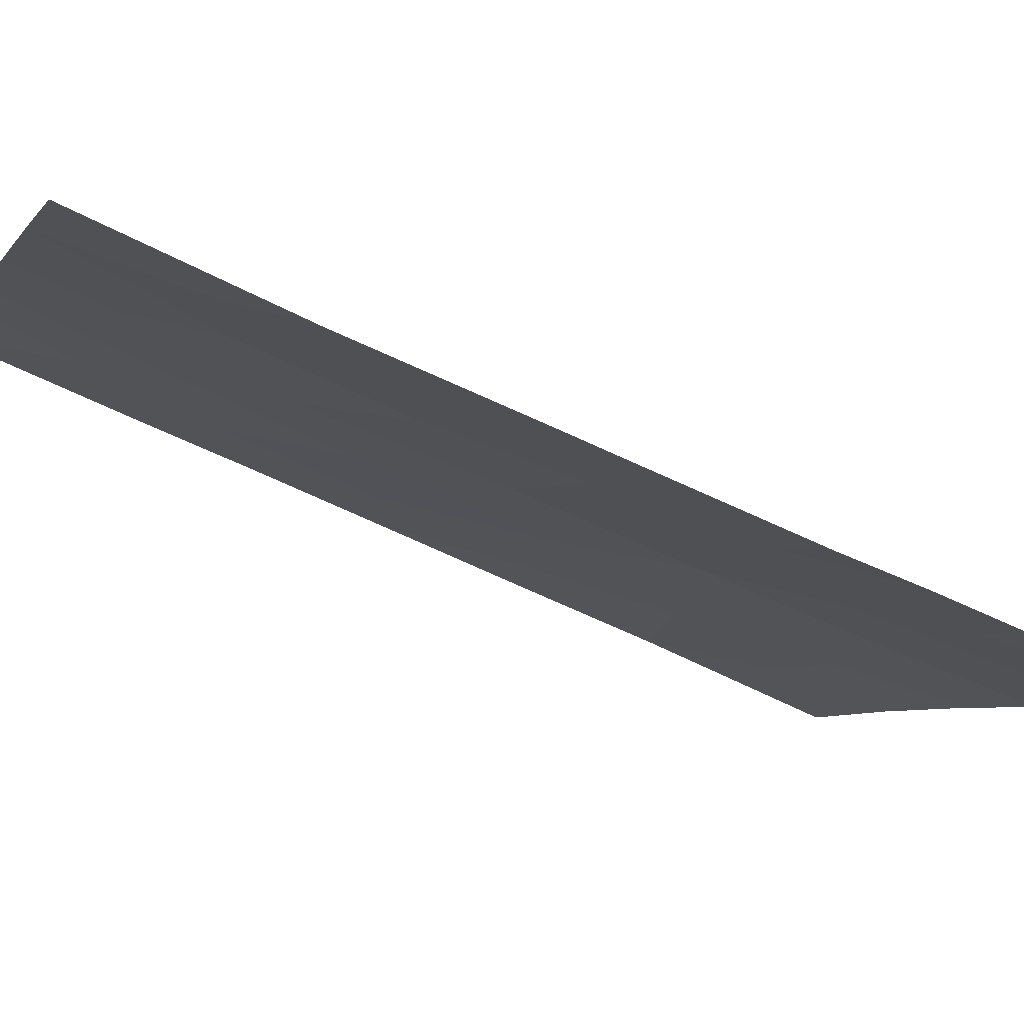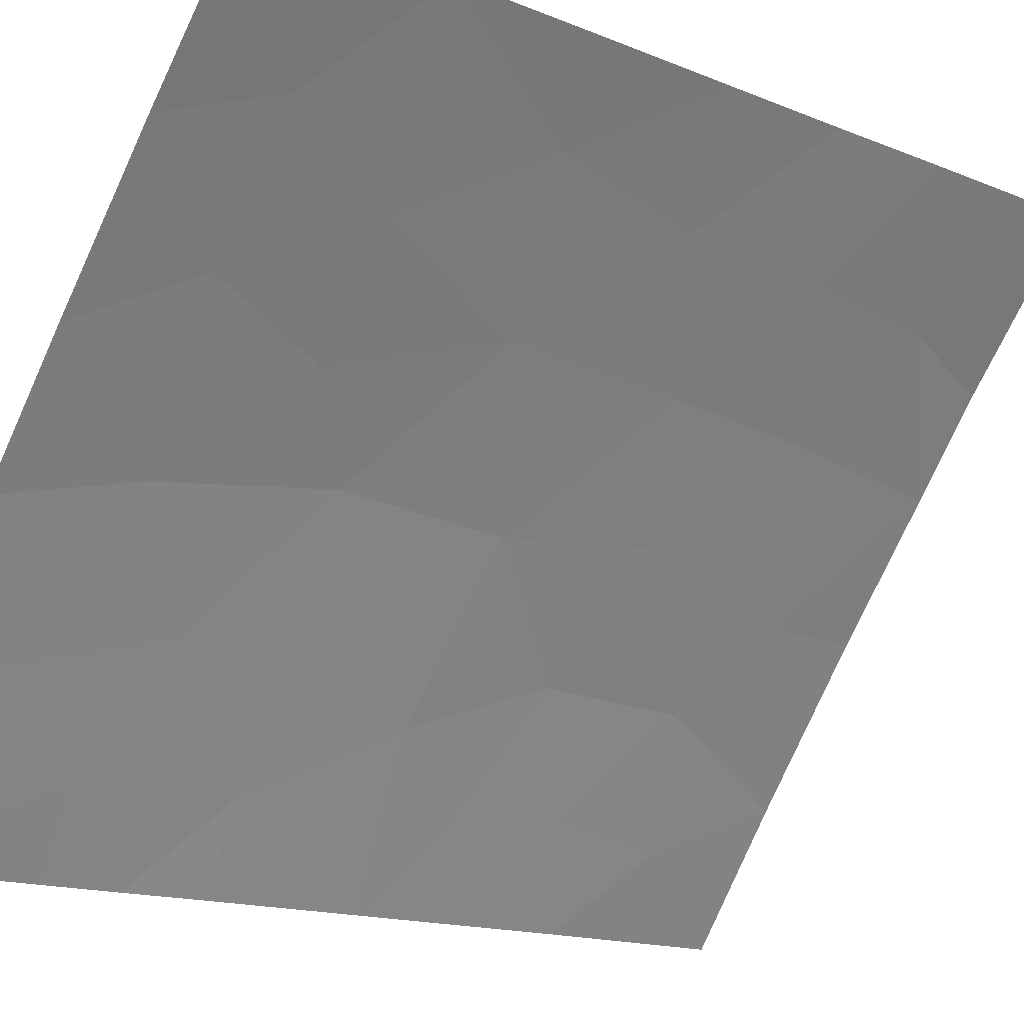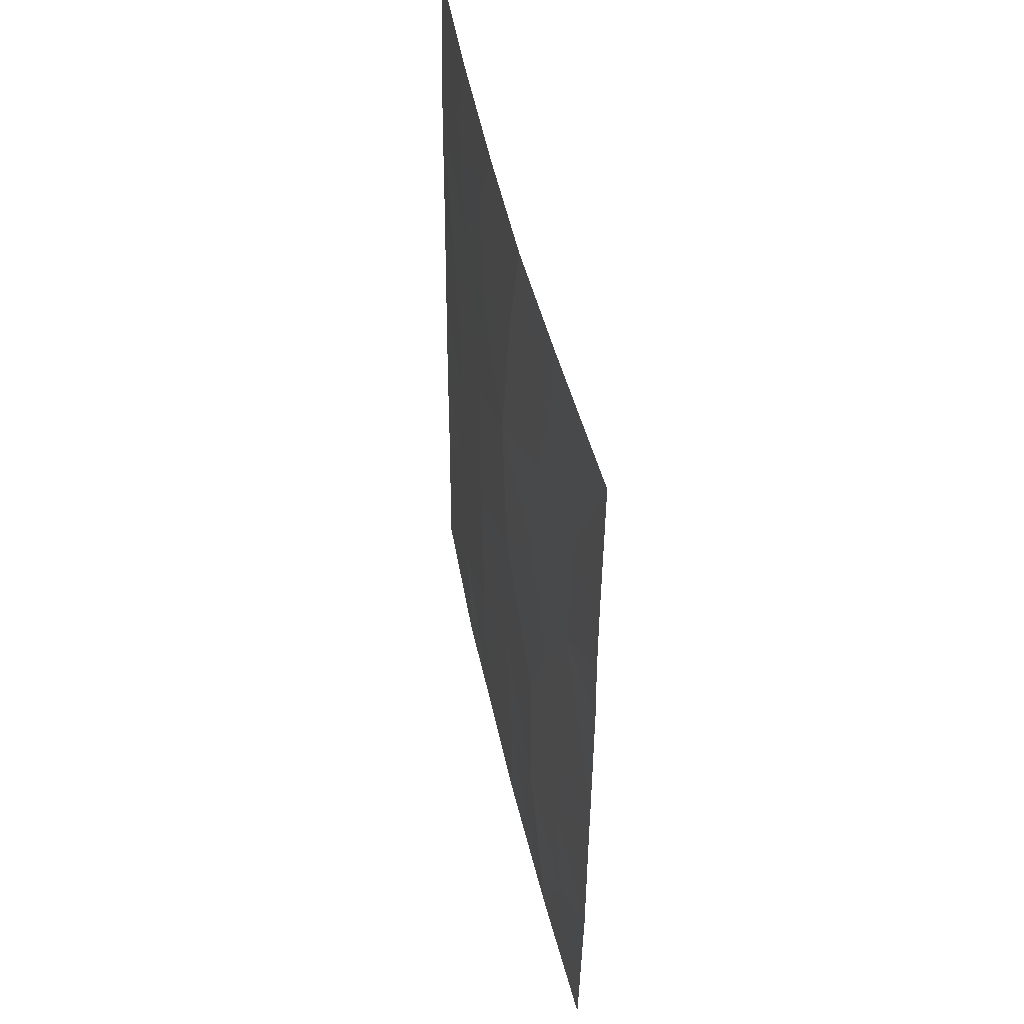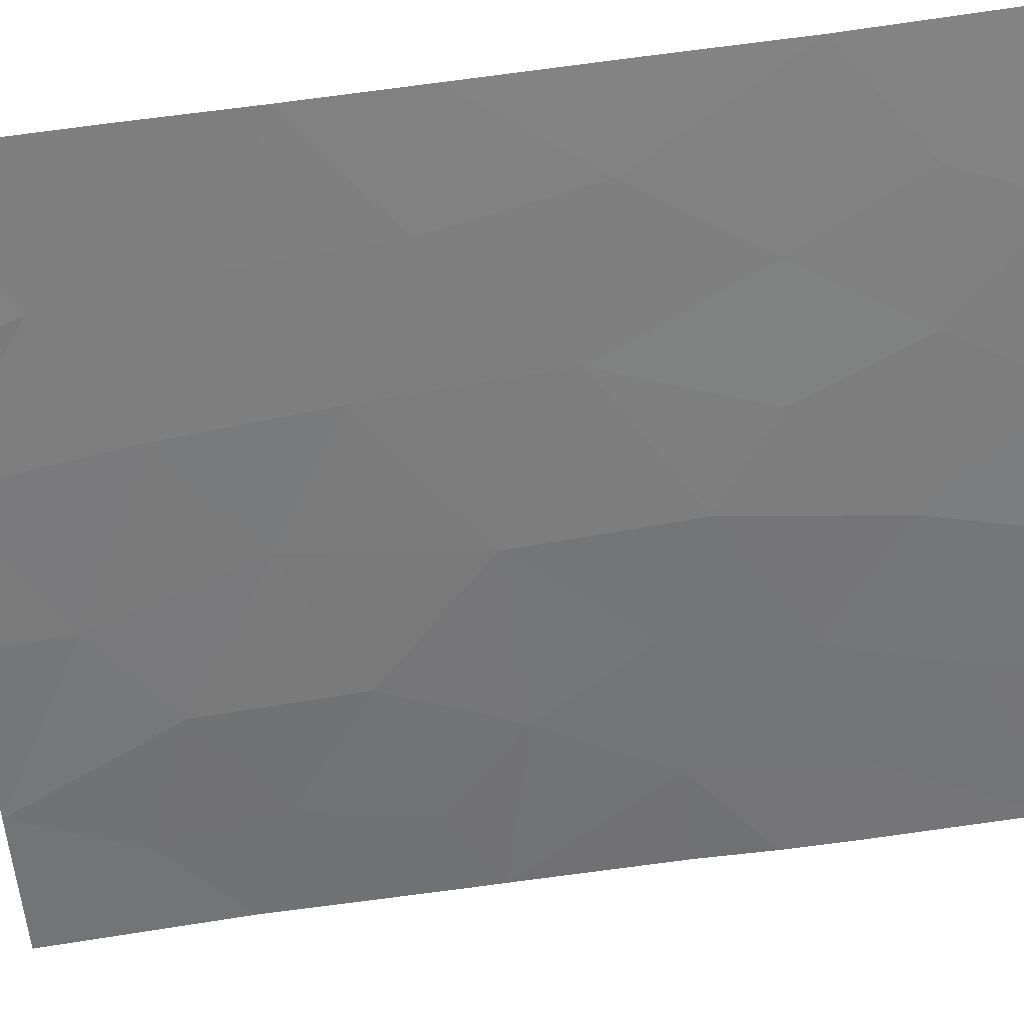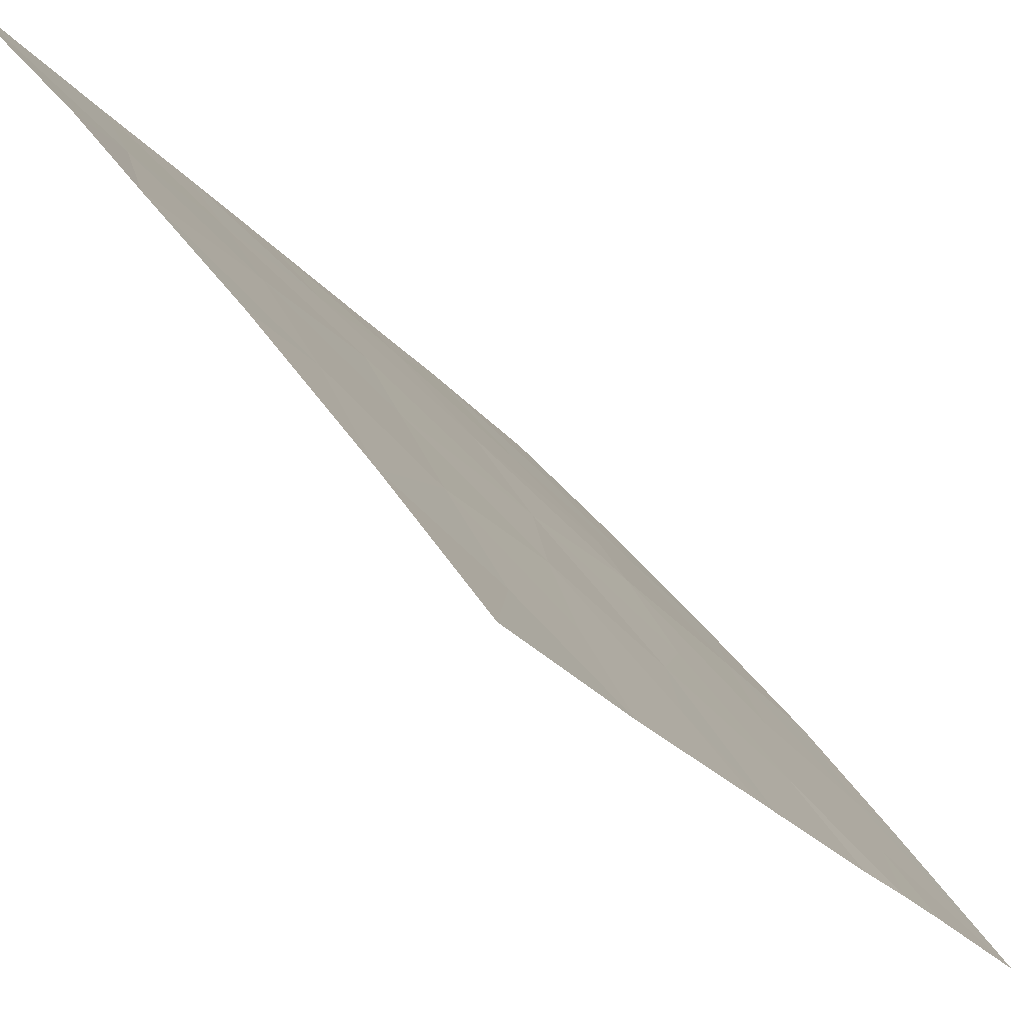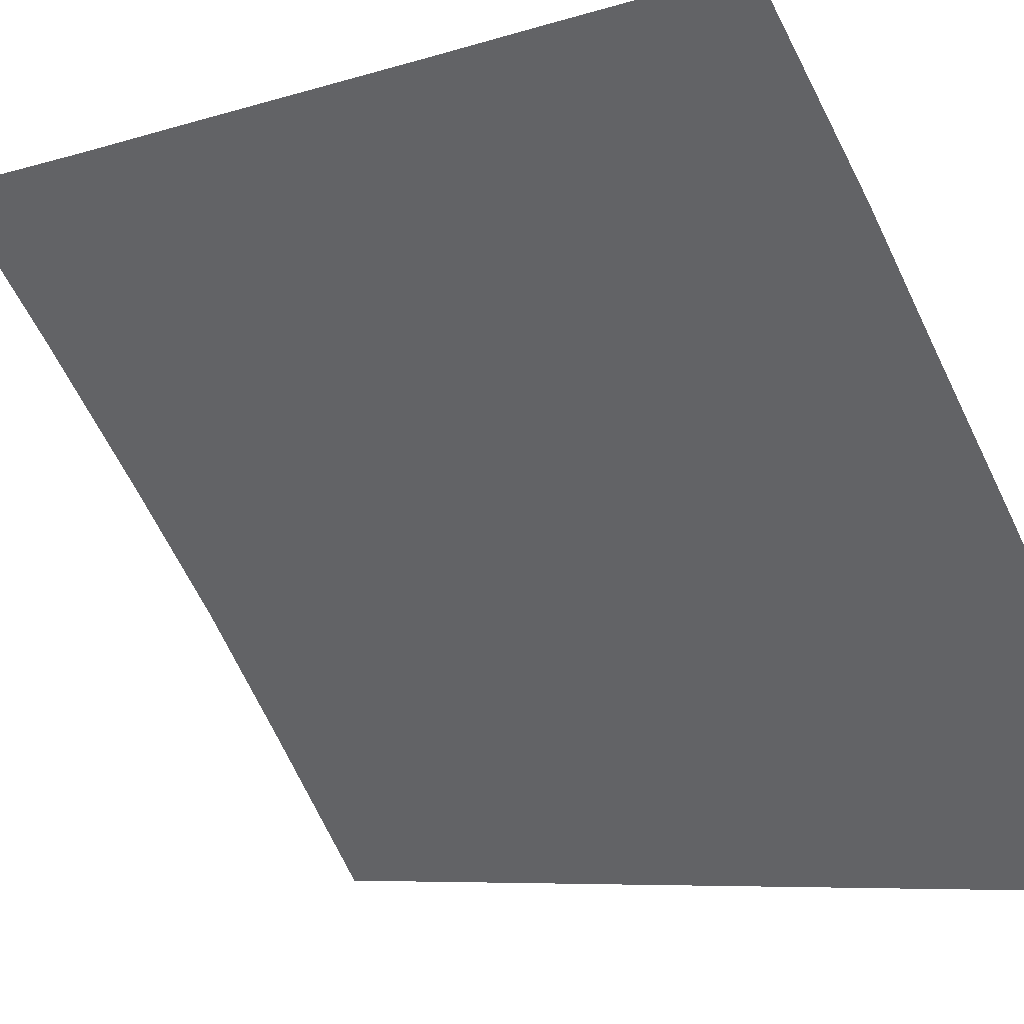
<metadata>
{"format":"obj","ext":"obj","renderer":"f3d","projection":"perspective","resolution":1024,"background":"white","views":[{"elev":-58.6,"azim":-116.6,"up":"+Y"},{"elev":-14.6,"azim":48.5,"up":"+Y"},{"elev":48.5,"azim":-50.1,"up":"+Z"},{"elev":70.5,"azim":-97.3,"up":"+Y"},{"elev":-24.1,"azim":-150.9,"up":"+Y"},{"elev":-6.6,"azim":135.1,"up":"+Y"}]}
</metadata>
<code>
v -56.48 30.72 43.53
v -54.74 33.17 40.22
v -53.5 34.75 41.41
v -50.26 38.72 43.68
v -51.3 37.49 43.25
v -52.37 36.19 44.87
v -51.05 37.78 45.34
v -54.58 33.36 45.43
v -52.56 35.98 40.3
v -54.69 33.22 42.3
v -55.6 31.95 41.21
v -56.48 30.72 45.73
v -51.88 36.89 38
v -50.33 38.72 38
v -51.53 37.24 39.32
v -52.92 35.43 50
v -52.41 36.1 48.63
v -56.5 30.72 46.74
v -55.78 31.72 39.56
v -55.39 32.32 38
v -55.14 32.55 50
v -56.48 30.72 50
v -56.48 30.72 43.08
v -56.48 30.72 40.6
v -55.82 31.64 42.9
v -51.19 37.55 48.63
v -51.74 36.92 46.97
v -50.23 38.72 45.67
v -50.14 38.72 50
v -50.21 38.72 47.51
v -52.44 36.1 42.42
v -50.28 38.72 42.02
v -54.07 33.99 50
v -50.29 38.72 40.44
v -55.09 32.63 49.04
v -53.98 34.2 38
v -52.75 35.76 38
v -51.54 37.09 50
v -56.5 30.72 47.72
v -56.55 30.72 38
v -55.7 31.82 45.68
v -55.13 32.6 43.98
v -53.64 34.65 46.12
v -53.81 34.37 48.37
v -51.38 37.39 41.27
v -53.95 34.21 39.25
v -55.83 31.62 47.86
v -52.86 35.59 46.96
v -54.76 33.11 47.27
v -53.7 34.53 43.81
f 1 23 25
f 31 5 6
f 42 50 8
f 11 10 25
f 25 10 42
f 1 41 12
f 13 14 15
f 35 21 22
f 23 24 11
f 25 23 11
f 27 30 26
f 30 7 28
f 27 7 30
f 38 26 29
f 31 45 5
f 29 26 30
f 1 25 42
f 32 4 5
f 45 32 5
f 20 36 46
f 36 37 46
f 4 28 7
f 41 1 42
f 27 26 17
f 38 17 26
f 47 41 49
f 4 7 5
f 7 6 5
f 6 43 50
f 3 9 31
f 43 44 49
f 2 10 11
f 22 39 47
f 34 15 14
f 19 24 40
f 39 18 47
f 3 10 2
f 20 19 40
f 3 31 50
f 3 50 10
f 38 16 17
f 37 15 9
f 19 20 2
f 2 11 19
f 15 34 45
f 50 43 8
f 12 41 18
f 24 19 11
f 6 27 48
f 27 6 7
f 35 33 21
f 34 32 45
f 31 9 45
f 46 9 3
f 43 49 8
f 46 37 9
f 42 8 41
f 17 48 27
f 35 47 49
f 47 18 41
f 49 41 8
f 50 31 6
f 17 16 44
f 33 35 44
f 49 44 35
f 48 44 43
f 48 17 44
f 44 16 33
f 15 37 13
f 22 47 35
f 46 3 2
f 15 45 9
f 10 50 42
f 48 43 6
f 46 2 20

</code>
